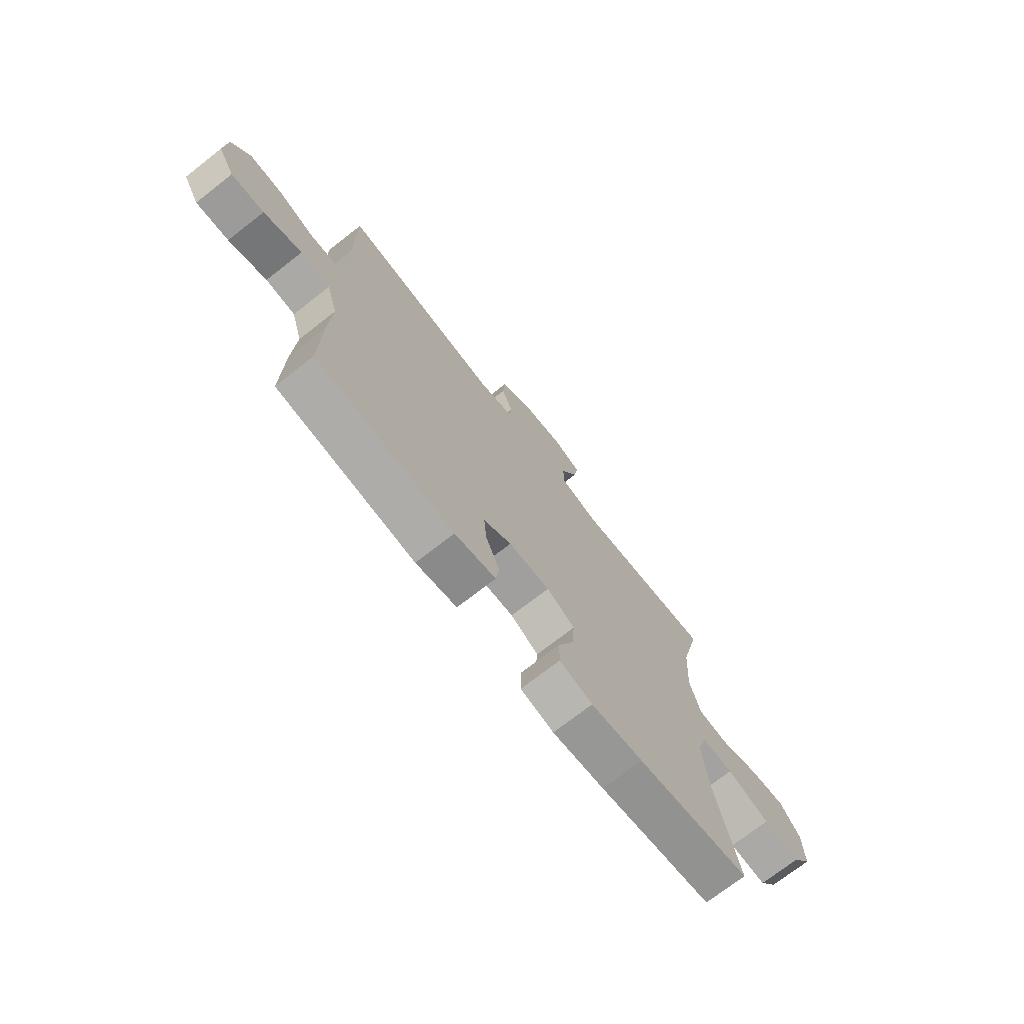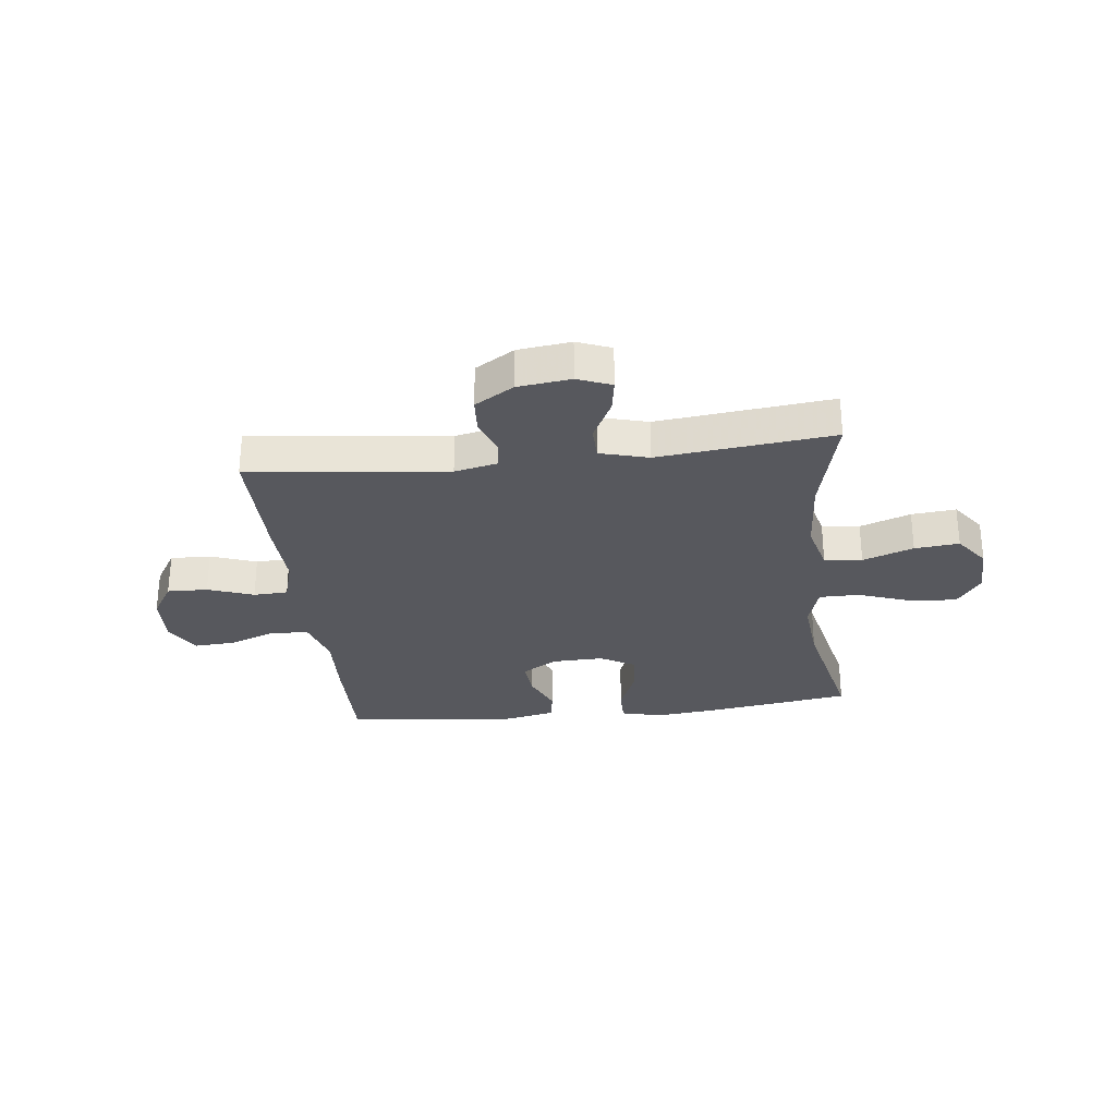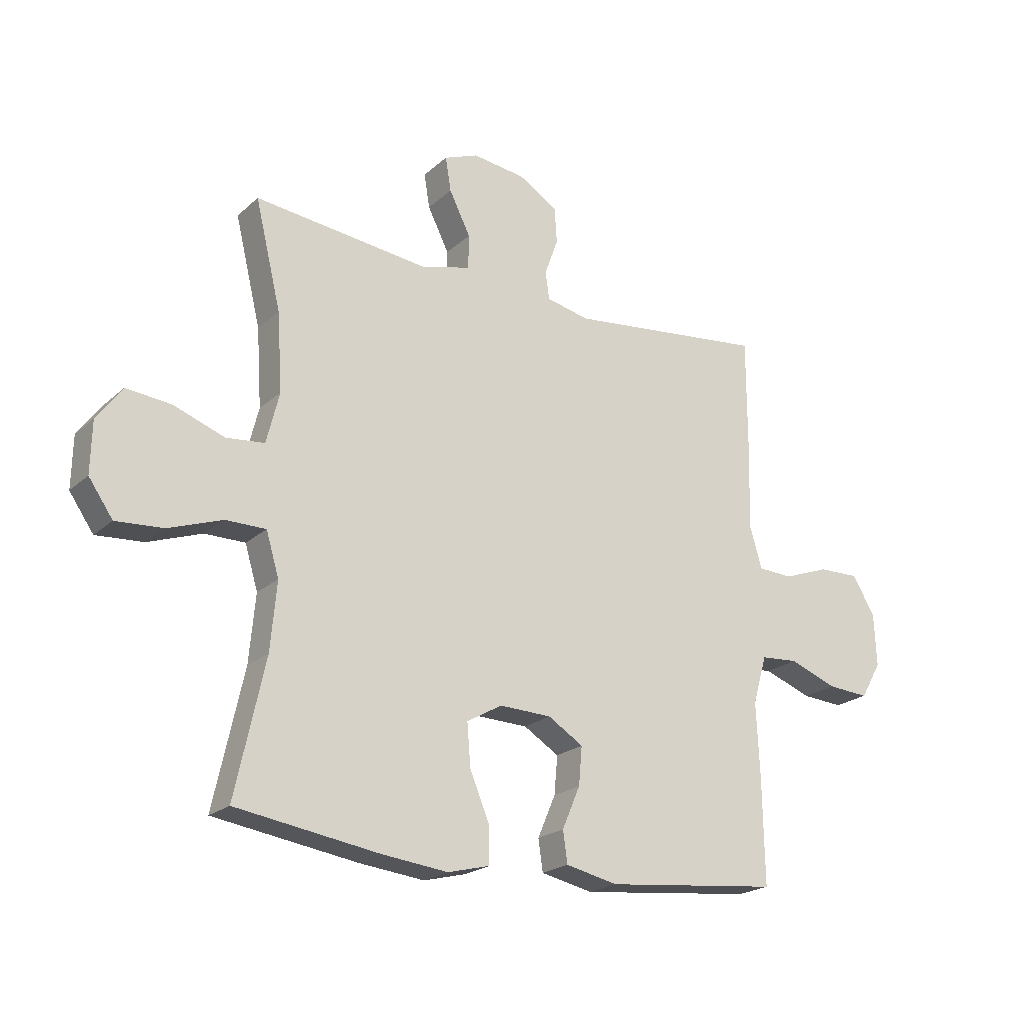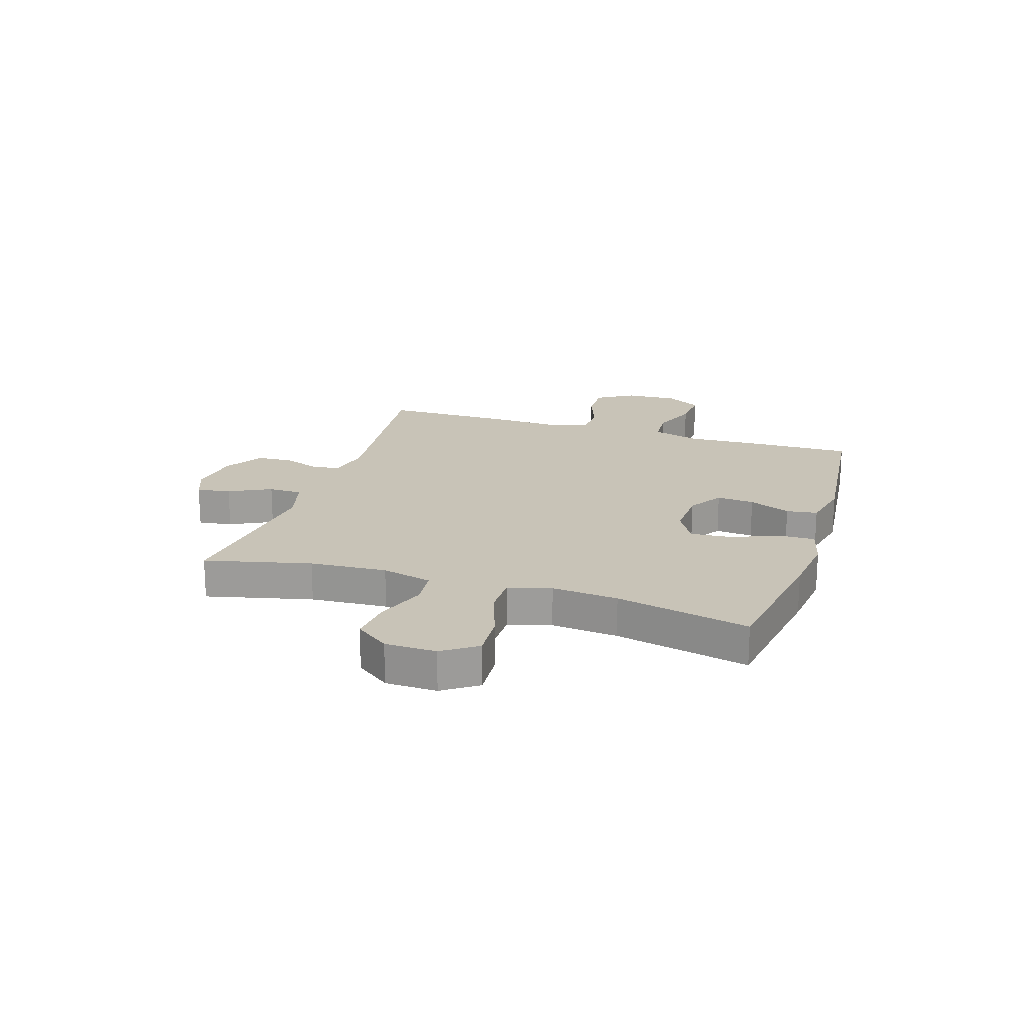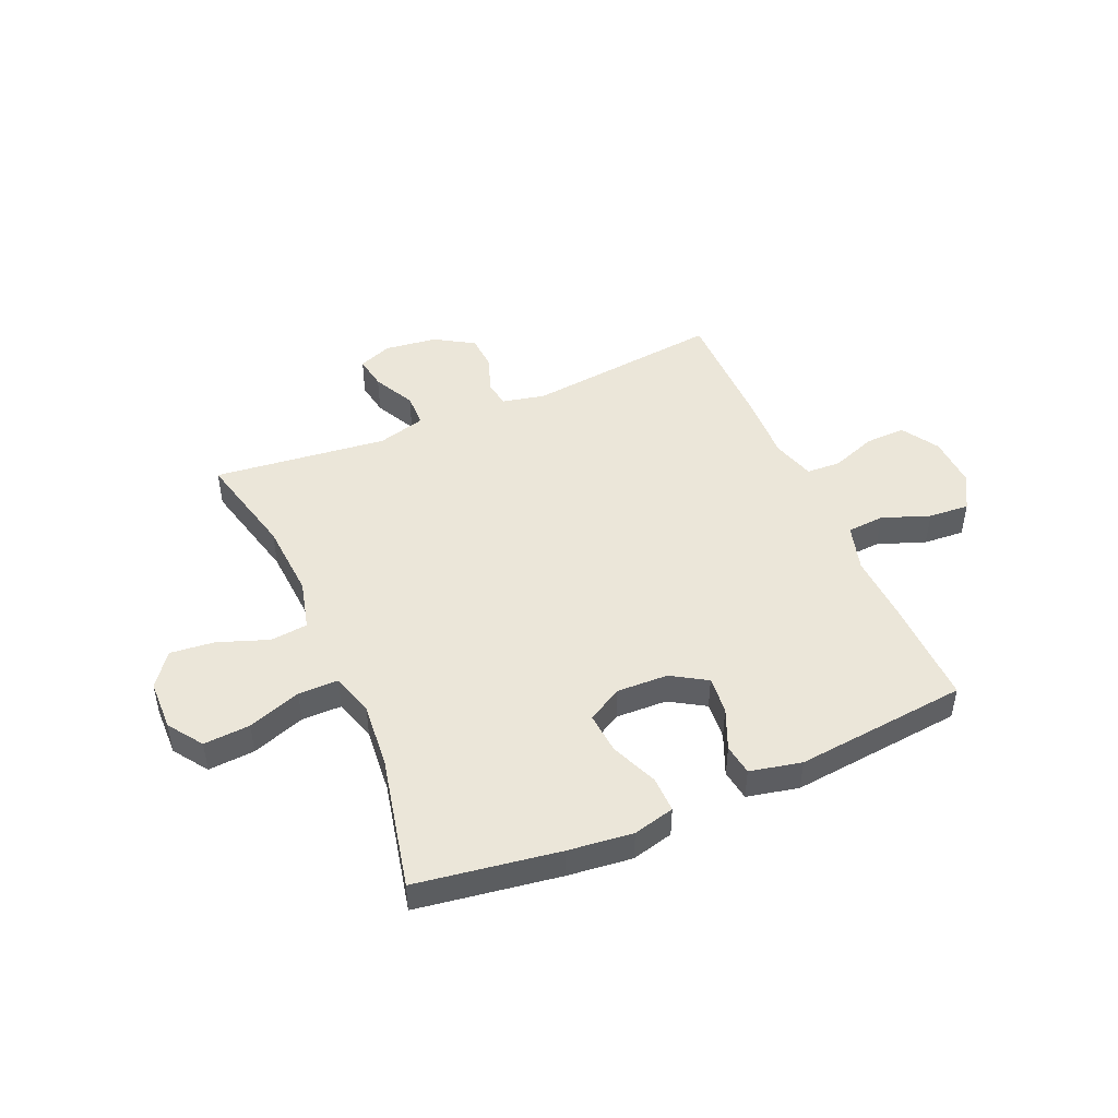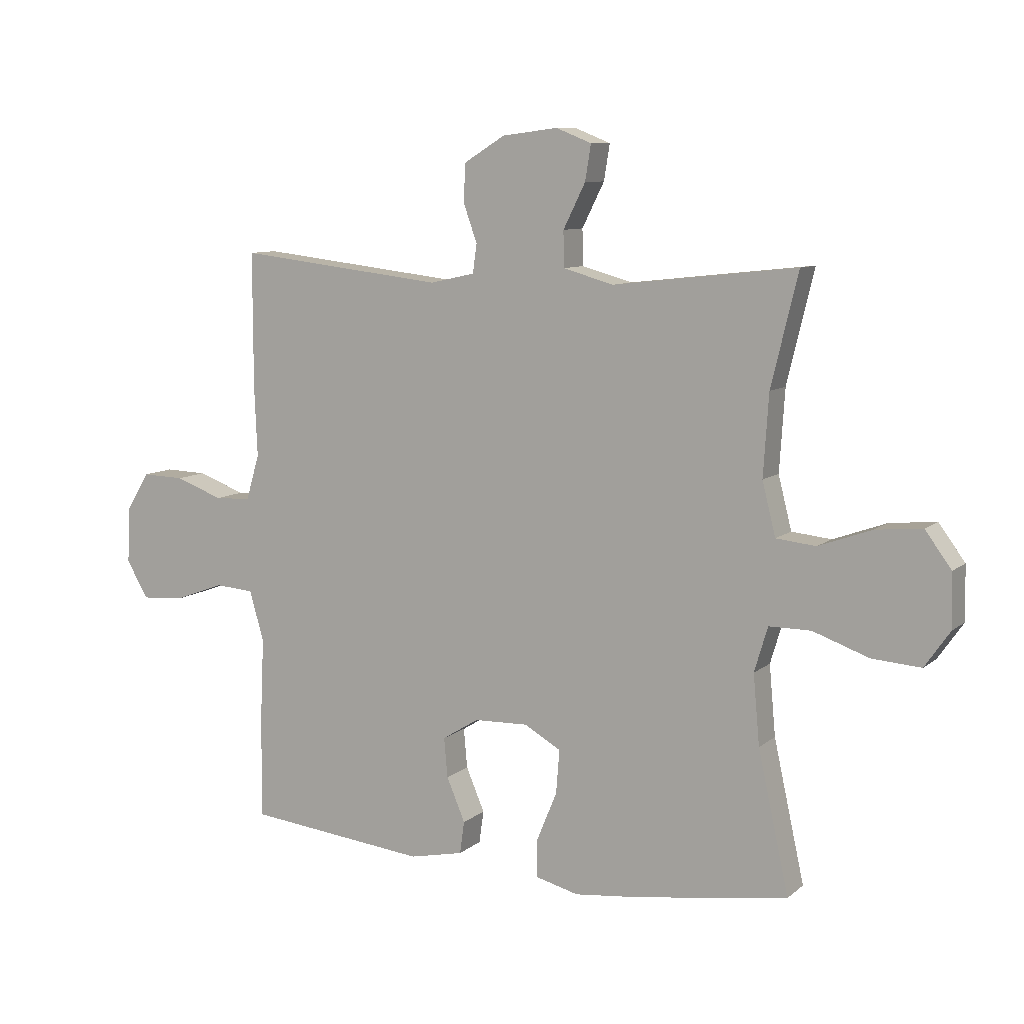
<metadata>
{"format":"obj","ext":"obj","renderer":"f3d","projection":"perspective","resolution":1024,"background":"white","views":[{"elev":-72.7,"azim":-52.0,"up":"+Z"},{"elev":-28.9,"azim":6.6,"up":"+Y"},{"elev":-21.4,"azim":146.6,"up":"+Z"},{"elev":19.6,"azim":107.8,"up":"+Y"},{"elev":46.9,"azim":156.6,"up":"+Y"},{"elev":9.2,"azim":27.5,"up":"+Z"}]}
</metadata>
<code>
v -0.5 0.07 0.5
v -0.144 0.07 0.459
v -0.067 0.07 0.476
v -0.06 0.07 0.525
v -0.084 0.07 0.592
v -0.08 0.07 0.656
v -0.01 0.07 0.699
v 0.085 0.07 0.711
v 0.146 0.07 0.687
v 0.136 0.07 0.626
v 0.098 0.07 0.55
v 0.099 0.07 0.489
v 0.186 0.07 0.465
v 0.5 0.07 0.5
v 0.454 0.07 0.309
v 0.445 0.07 0.17
v 0.468 0.07 0.079
v 0.536 0.07 0.072
v 0.627 0.07 0.105
v 0.707 0.07 0.113
v 0.752 0.07 0.052
v 0.754 0.07 -0.04
v 0.711 0.07 -0.102
v 0.627 0.07 -0.096
v 0.531 0.07 -0.062
v 0.459 0.07 -0.062
v 0.436 0.07 -0.139
v 0.447 0.07 -0.259
v 0.5 0.07 -0.5
v 0.244 0.07 -0.539
v 0.127 0.07 -0.552
v 0.052 0.07 -0.533
v 0.053 0.07 -0.468
v 0.088 0.07 -0.383
v 0.094 0.07 -0.308
v 0.031 0.07 -0.272
v -0.062 0.07 -0.275
v -0.125 0.07 -0.314
v -0.119 0.07 -0.382
v -0.087 0.07 -0.457
v -0.095 0.07 -0.513
v -0.188 0.07 -0.533
v -0.5 0.07 -0.5
v -0.497 0.07 -0.311
v -0.491 0.07 -0.181
v -0.516 0.07 -0.095
v -0.583 0.07 -0.09
v -0.669 0.07 -0.122
v -0.743 0.07 -0.127
v -0.78 0.07 -0.063
v -0.776 0.07 0.032
v -0.735 0.07 0.099
v -0.662 0.07 0.097
v -0.58 0.07 0.067
v -0.518 0.07 0.07
v -0.495 0.07 0.148
v -0.5 0.07 0.268
v -0.5 0 0.5
v -0.144 0 0.459
v -0.067 0 0.476
v -0.06 0 0.525
v -0.084 0 0.592
v -0.08 0 0.656
v -0.01 0 0.699
v 0.085 0 0.711
v 0.146 0 0.687
v 0.136 0 0.626
v 0.098 0 0.55
v 0.099 0 0.489
v 0.186 0 0.465
v 0.5 0 0.5
v 0.454 0 0.309
v 0.445 0 0.17
v 0.468 0 0.079
v 0.536 0 0.072
v 0.627 0 0.105
v 0.707 0 0.113
v 0.752 0 0.052
v 0.754 0 -0.04
v 0.711 0 -0.102
v 0.627 0 -0.096
v 0.531 0 -0.062
v 0.459 0 -0.062
v 0.436 0 -0.139
v 0.447 0 -0.259
v 0.5 0 -0.5
v 0.244 0 -0.539
v 0.127 0 -0.552
v 0.052 0 -0.533
v 0.053 0 -0.468
v 0.088 0 -0.383
v 0.094 0 -0.308
v 0.031 0 -0.272
v -0.062 0 -0.275
v -0.125 0 -0.314
v -0.119 0 -0.382
v -0.087 0 -0.457
v -0.095 0 -0.513
v -0.188 0 -0.533
v -0.5 0 -0.5
v -0.497 0 -0.311
v -0.491 0 -0.181
v -0.516 0 -0.095
v -0.583 0 -0.09
v -0.669 0 -0.122
v -0.743 0 -0.127
v -0.78 0 -0.063
v -0.776 0 0.032
v -0.735 0 0.099
v -0.662 0 0.097
v -0.58 0 0.067
v -0.518 0 0.07
v -0.495 0 0.148
v -0.5 0 0.268
f 56 57 1 2
f 55 56 2 3
f 52 53 54
f 51 52 54
f 50 51 54
f 49 50 54
f 48 49 54
f 47 48 54
f 46 47 54 55
f 45 46 55 3
f 43 44 45
f 42 43 45
f 41 42 45
f 40 41 45
f 39 40 45
f 38 39 45
f 37 38 45 3
f 32 33 34
f 31 32 34
f 30 31 34
f 29 30 34
f 28 29 34
f 27 28 34 35
f 26 27 35 36
f 23 24 25
f 22 23 25
f 21 22 25
f 20 21 25
f 19 20 25
f 18 19 25
f 17 18 25 26
f 37 3 4
f 36 37 4
f 26 36 4
f 17 26 4
f 16 17 4
f 9 10 11
f 8 9 11
f 7 8 11
f 6 7 11
f 5 6 11
f 4 5 11
f 4 11 12
f 4 12 13
f 16 4 13
f 15 16 13
f 13 14 15
f 59 58 114 113
f 60 59 113 112
f 111 110 109
f 111 109 108
f 111 108 107
f 111 107 106
f 111 106 105
f 111 105 104
f 112 111 104 103
f 60 112 103 102
f 102 101 100
f 102 100 99
f 102 99 98
f 102 98 97
f 102 97 96
f 102 96 95
f 60 102 95 94
f 91 90 89
f 91 89 88
f 91 88 87
f 91 87 86
f 91 86 85
f 92 91 85 84
f 93 92 84 83
f 82 81 80
f 82 80 79
f 82 79 78
f 82 78 77
f 82 77 76
f 82 76 75
f 83 82 75 74
f 61 60 94
f 61 94 93
f 61 93 83
f 61 83 74
f 61 74 73
f 68 67 66
f 68 66 65
f 68 65 64
f 68 64 63
f 68 63 62
f 68 62 61
f 69 68 61
f 70 69 61
f 70 61 73
f 70 73 72
f 72 71 70
f 1 58 59 2
f 2 59 60 3
f 3 60 61 4
f 4 61 62 5
f 5 62 63 6
f 6 63 64 7
f 7 64 65 8
f 8 65 66 9
f 9 66 67 10
f 10 67 68 11
f 11 68 69 12
f 12 69 70 13
f 13 70 71 14
f 14 71 72 15
f 15 72 73 16
f 16 73 74 17
f 17 74 75 18
f 18 75 76 19
f 19 76 77 20
f 20 77 78 21
f 21 78 79 22
f 22 79 80 23
f 23 80 81 24
f 24 81 82 25
f 25 82 83 26
f 26 83 84 27
f 27 84 85 28
f 28 85 86 29
f 29 86 87 30
f 30 87 88 31
f 31 88 89 32
f 32 89 90 33
f 33 90 91 34
f 34 91 92 35
f 35 92 93 36
f 36 93 94 37
f 37 94 95 38
f 38 95 96 39
f 39 96 97 40
f 40 97 98 41
f 41 98 99 42
f 42 99 100 43
f 43 100 101 44
f 44 101 102 45
f 45 102 103 46
f 46 103 104 47
f 47 104 105 48
f 48 105 106 49
f 49 106 107 50
f 50 107 108 51
f 51 108 109 52
f 52 109 110 53
f 53 110 111 54
f 54 111 112 55
f 55 112 113 56
f 56 113 114 57
f 57 114 58 1

</code>
